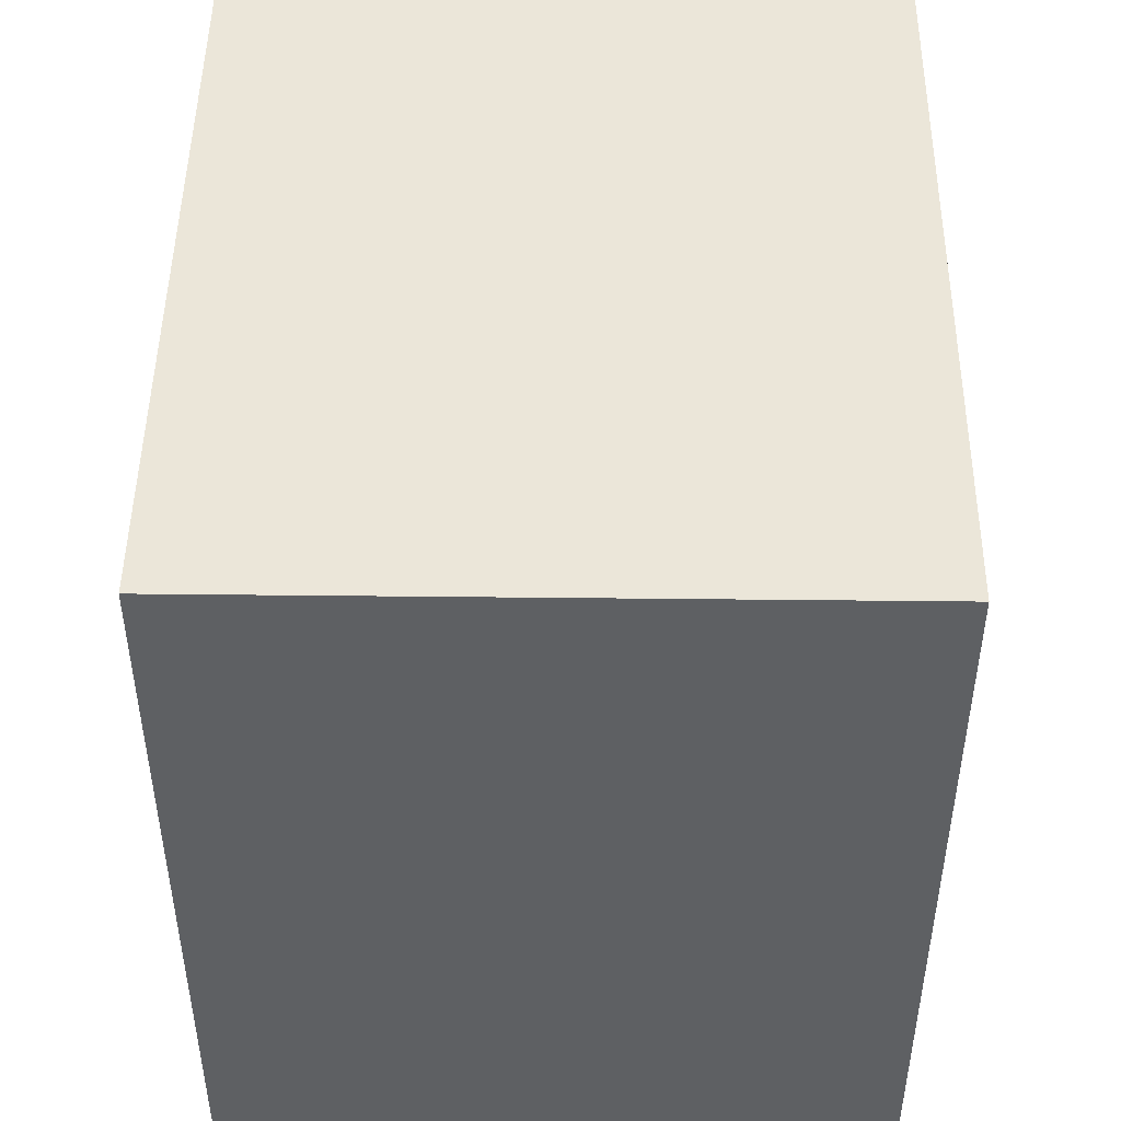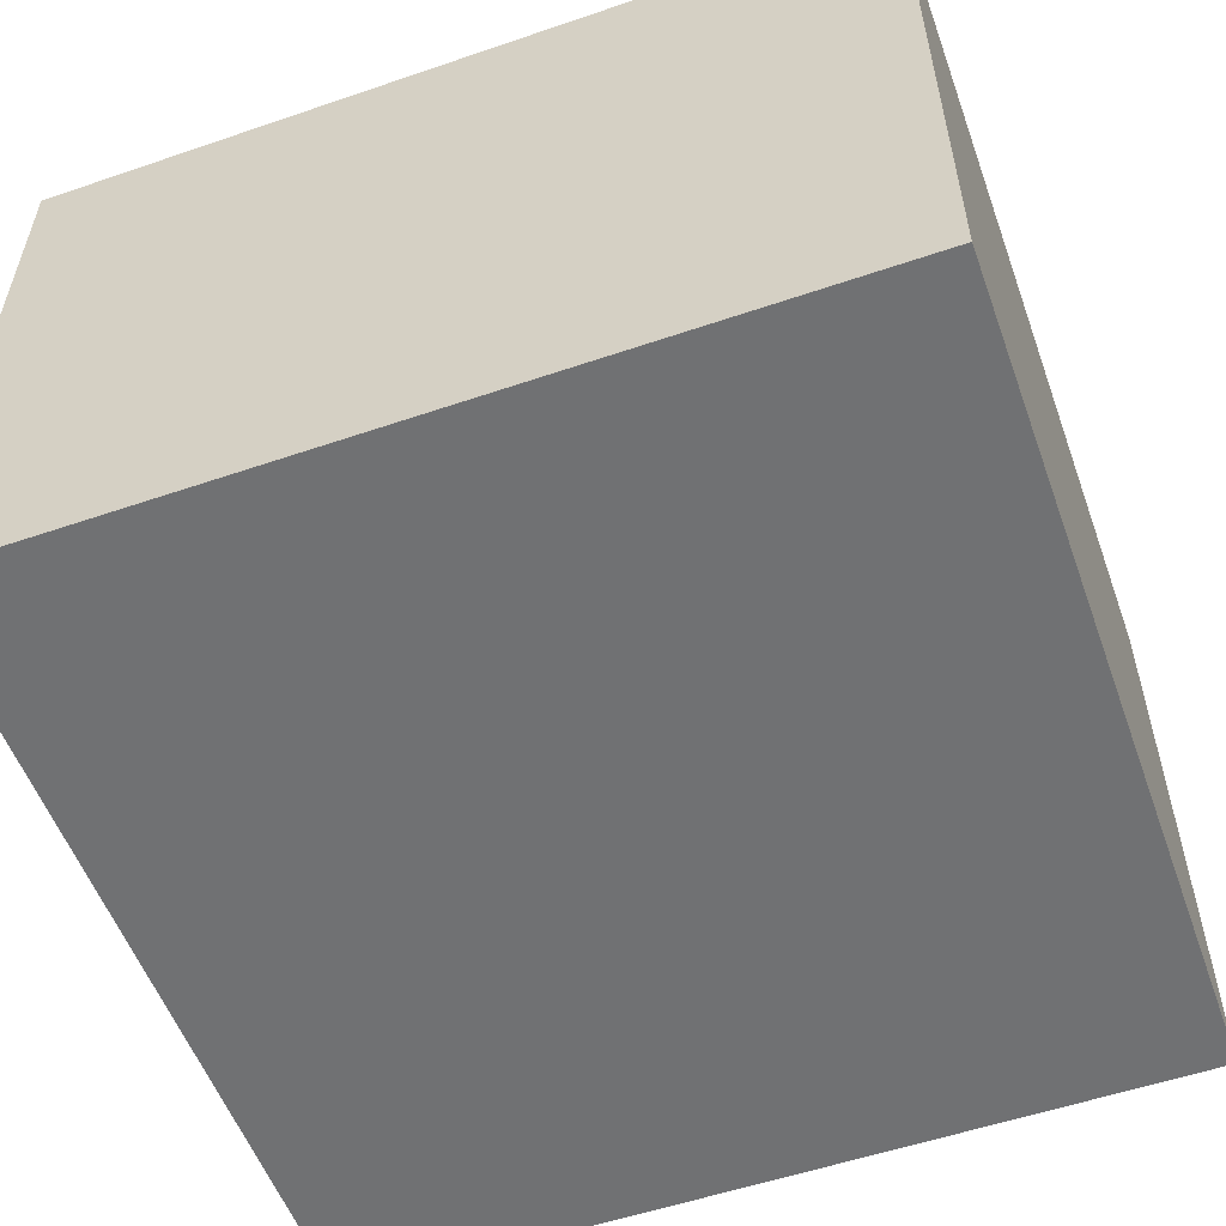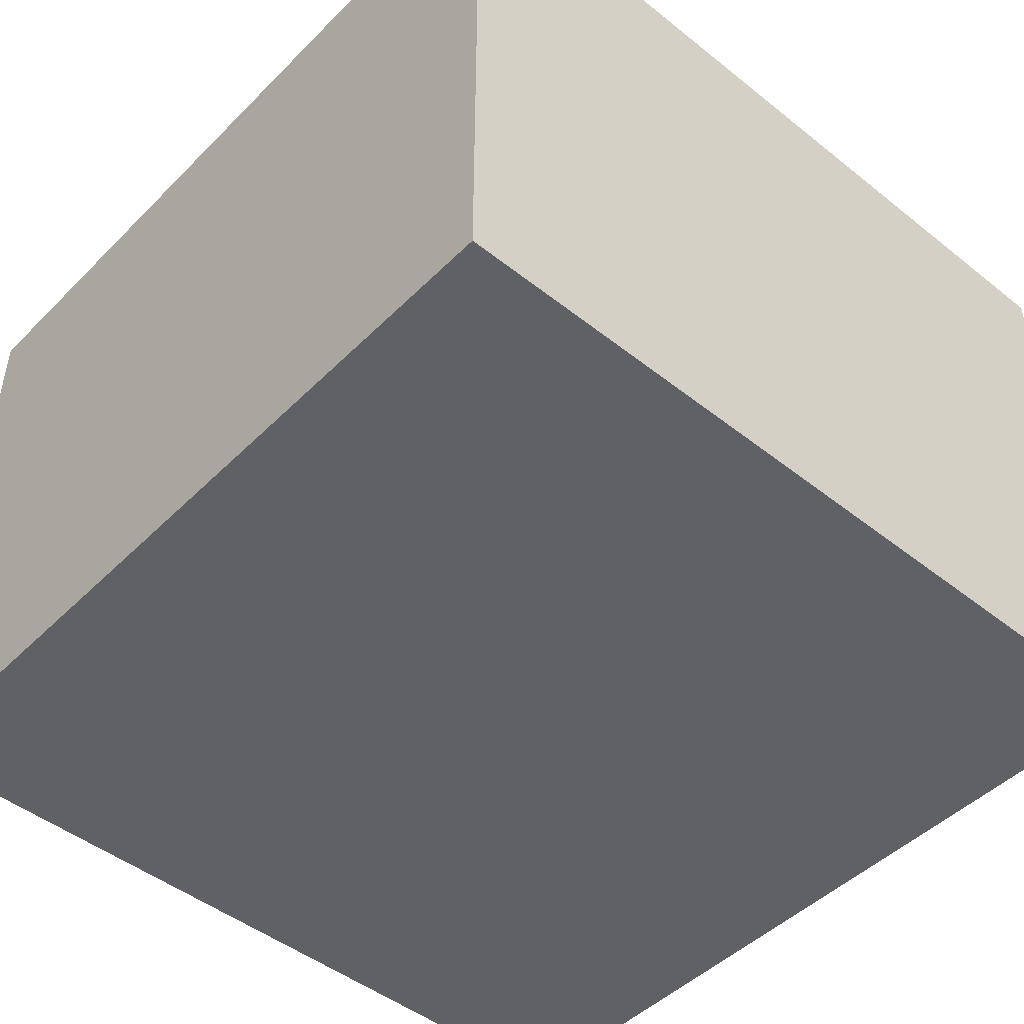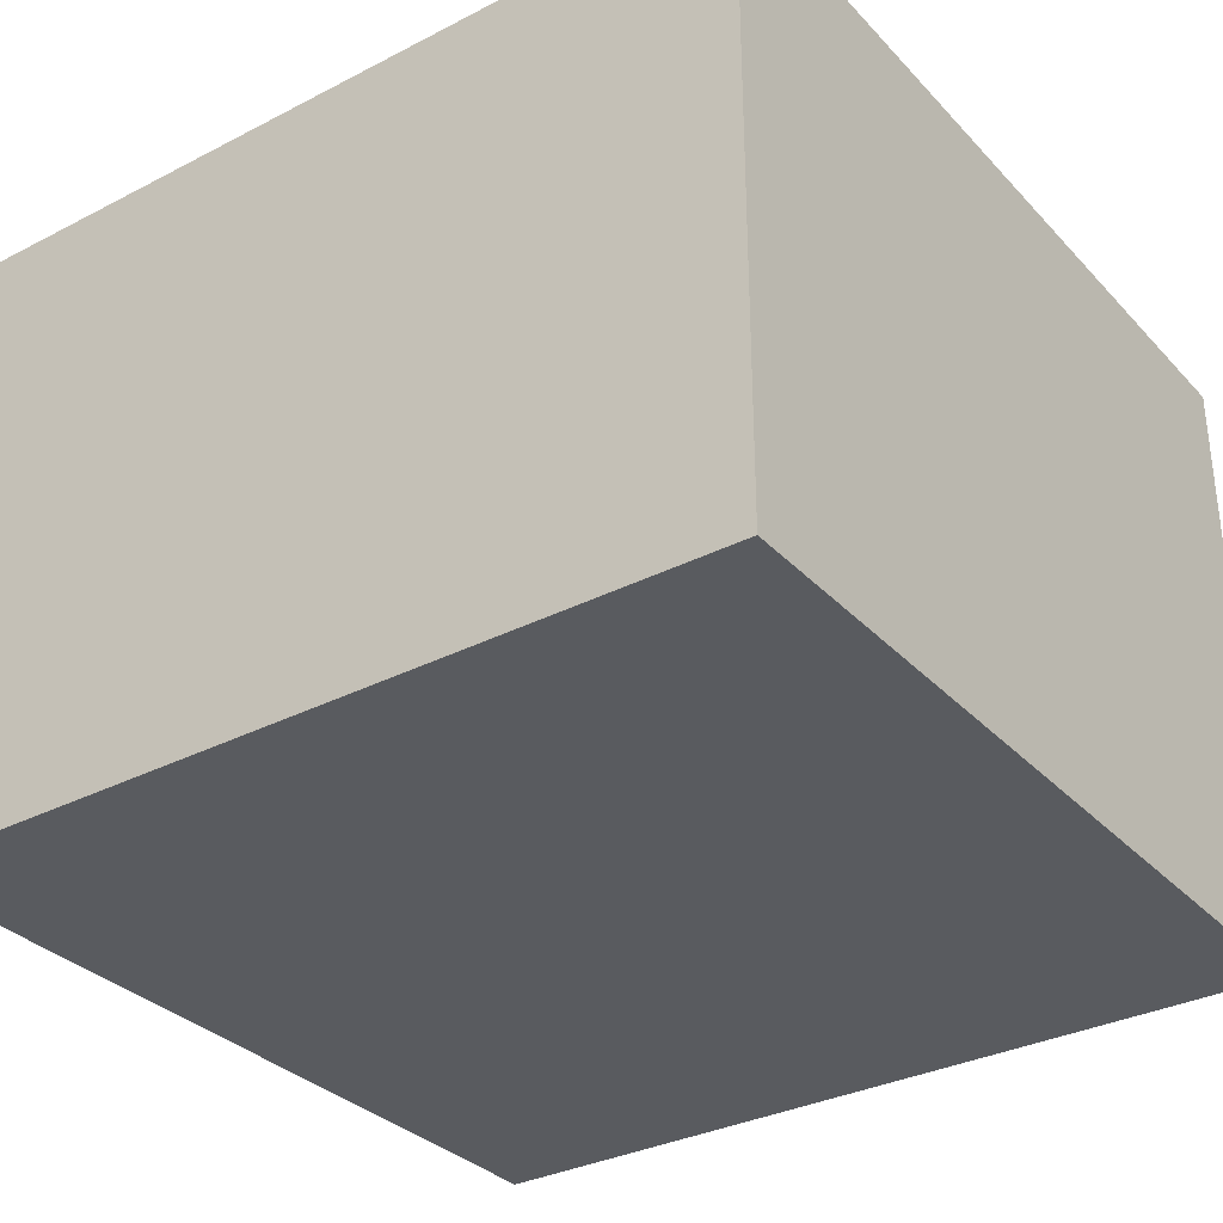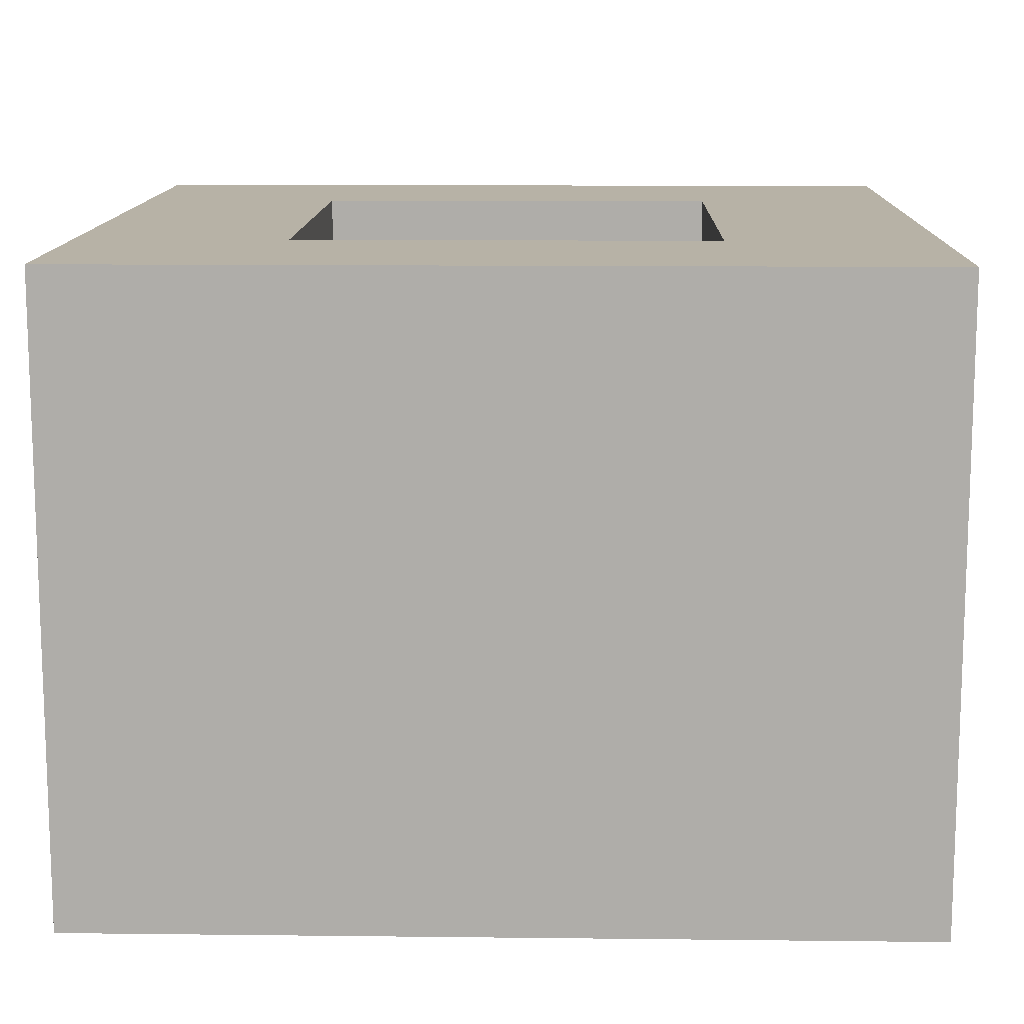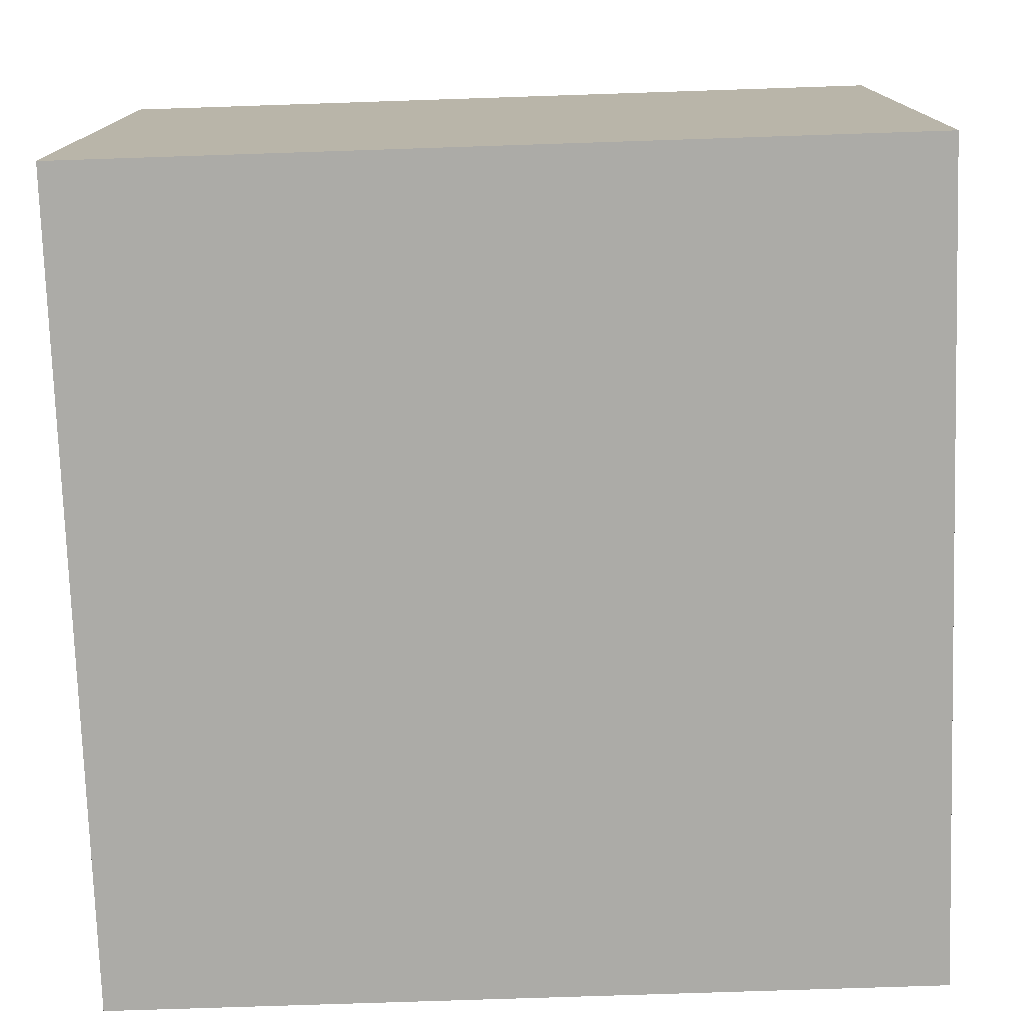
<metadata>
{"format":"obj","ext":"obj","renderer":"f3d","projection":"perspective","resolution":1024,"background":"white","views":[{"elev":47.6,"azim":90.7,"up":"+Y"},{"elev":-55.2,"azim":19.8,"up":"+Z"},{"elev":-47.2,"azim":48.1,"up":"+Z"},{"elev":-32.7,"azim":125.5,"up":"+Z"},{"elev":12.5,"azim":91.5,"up":"+Z"},{"elev":-76.3,"azim":1.9,"up":"+Z"}]}
</metadata>
<code>
v 0.2 0 0
v 0 0 0
v 0 0 0.2
v -0.1 0.3 -0.1
v -0.1 -0.1 -0.1
v 0.3 0.3 0.2
v 0.3 0.3 -0.1
v 0.3 -0.1 0.2
v 0.3 -0.1 -0.1
v -0.1 -0.1 0.2
v -0.1 0.3 0.2
v 0 0.2 0.2
v 0 0.2 0
v 0.2 0.2 0.2
v 0.2 0.2 0
v 0.2 0 0.2
f 5 7 9
f 4 7 5
f 13 1 15
f 2 1 13
f 11 5 10
f 4 5 11
f 6 4 11
f 5 9 10
f 7 4 6
f 11 12 14
f 8 7 6
f 10 12 11
f 9 7 8
f 14 6 11
f 1 2 16
f 16 2 3
f 15 1 14
f 14 1 16
f 13 15 12
f 12 15 14
f 2 13 3
f 3 13 12
f 12 10 3
f 3 10 8
f 3 8 16
f 16 8 14
f 10 9 8
f 14 8 6

</code>
